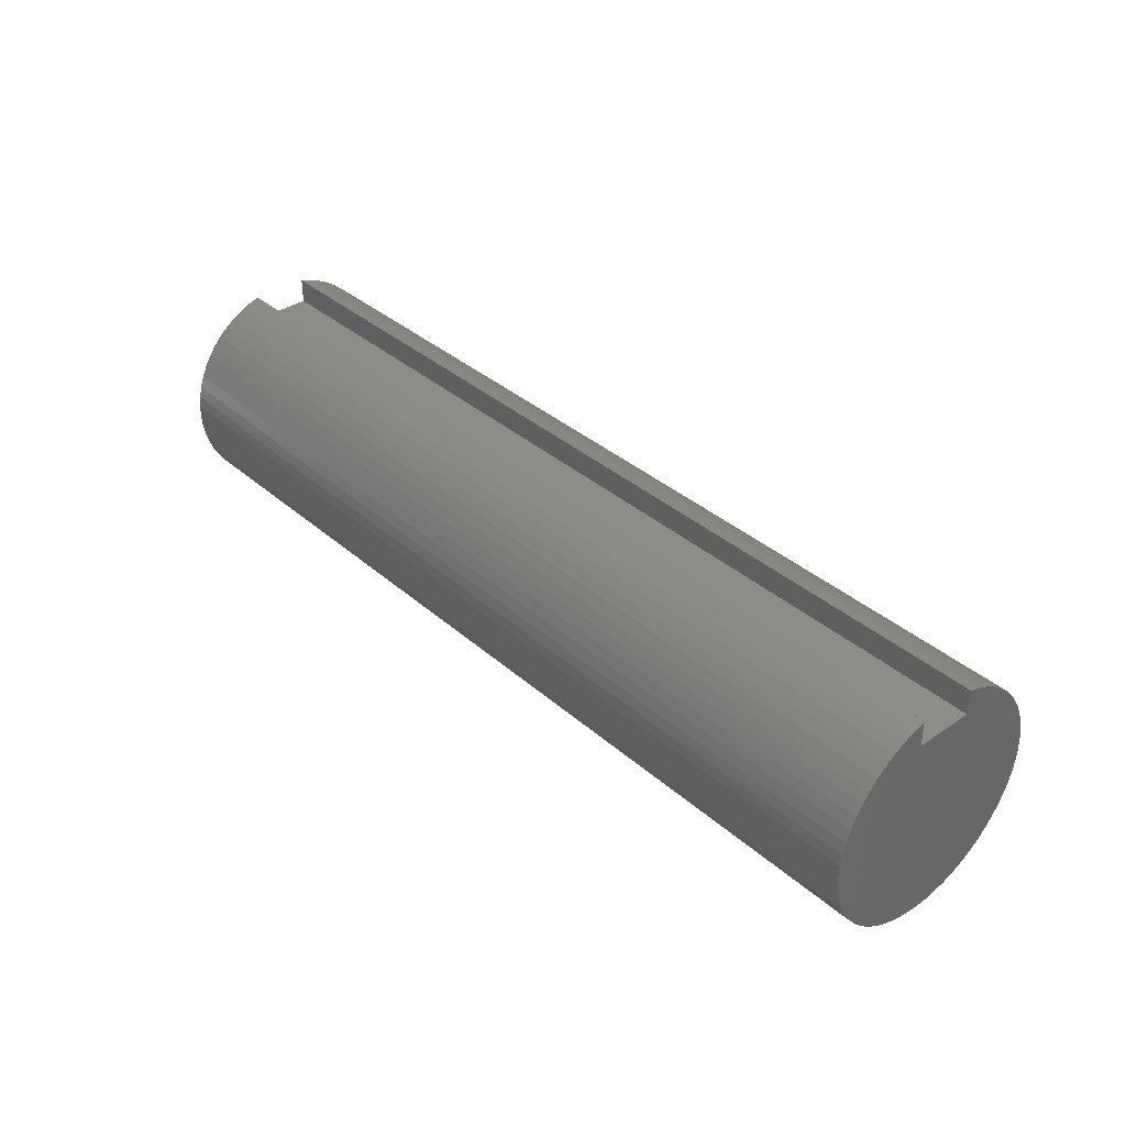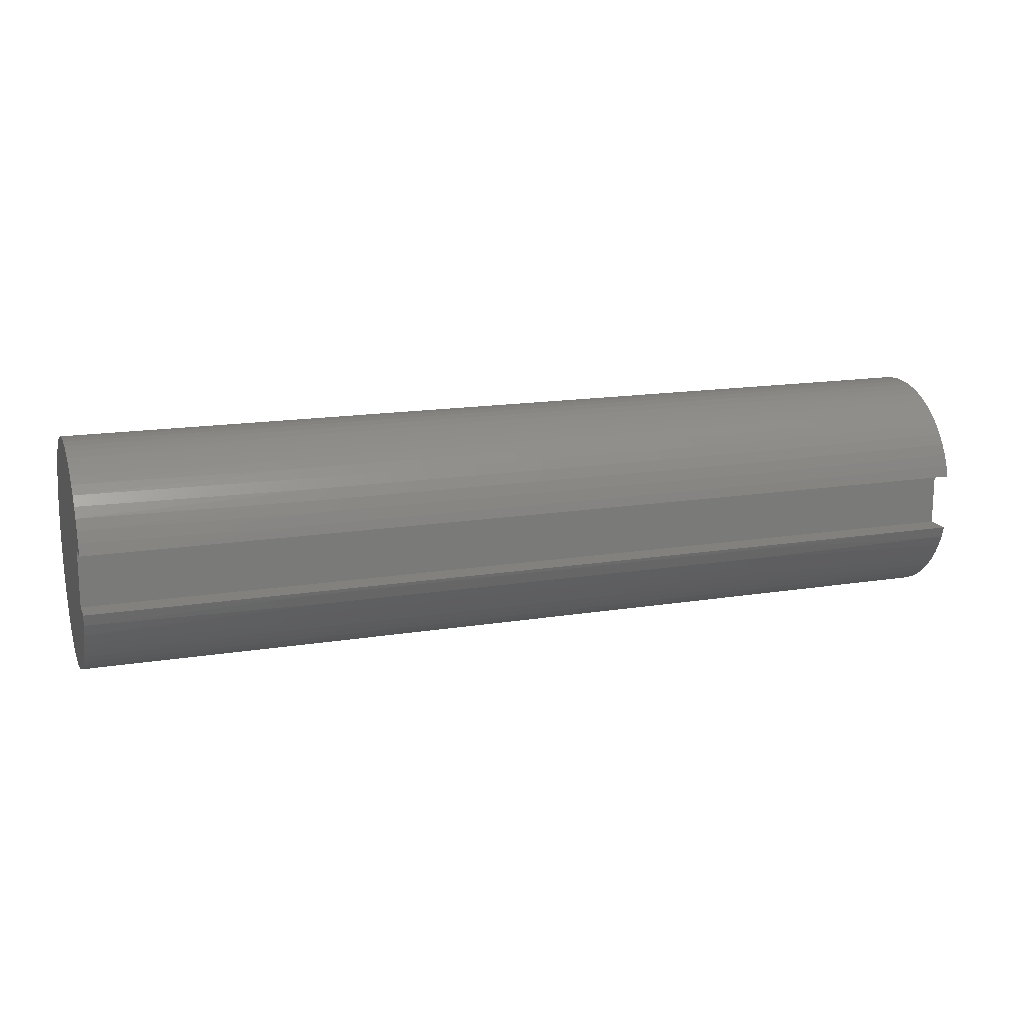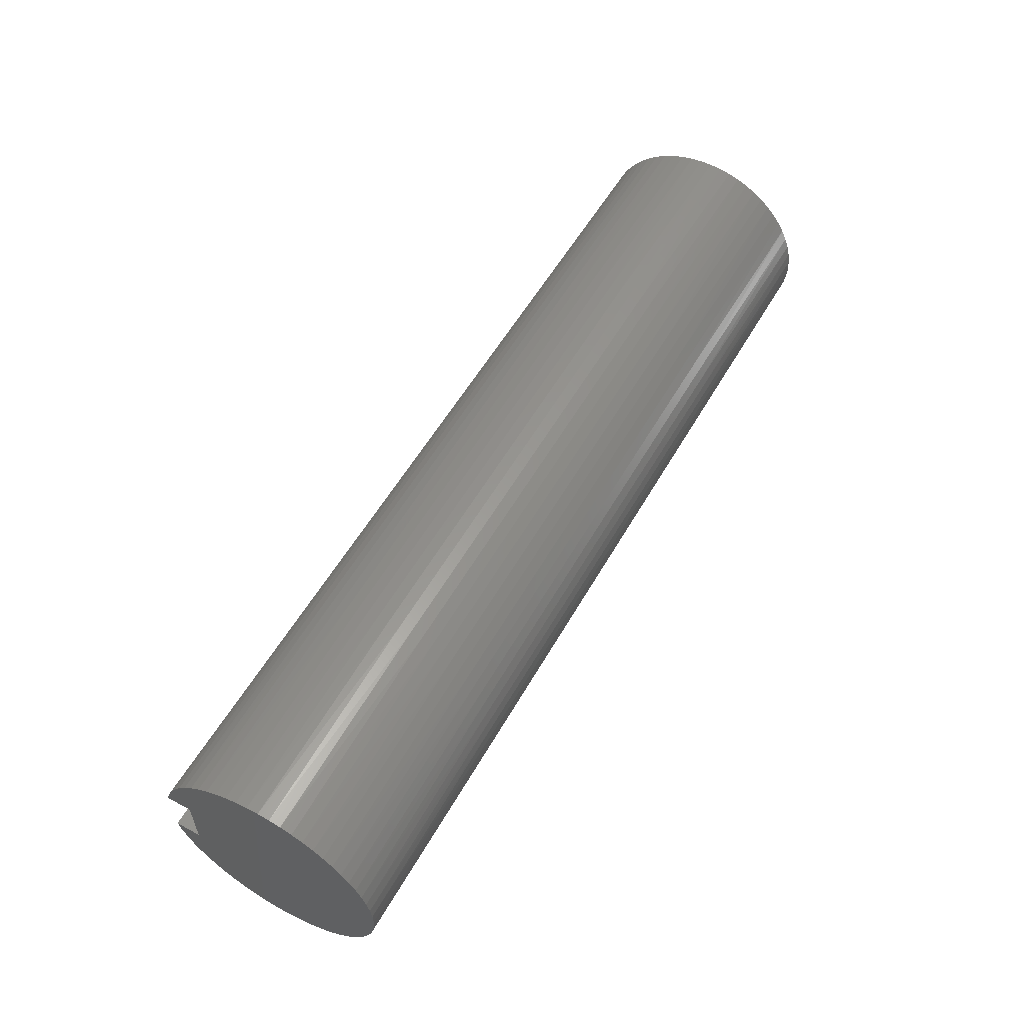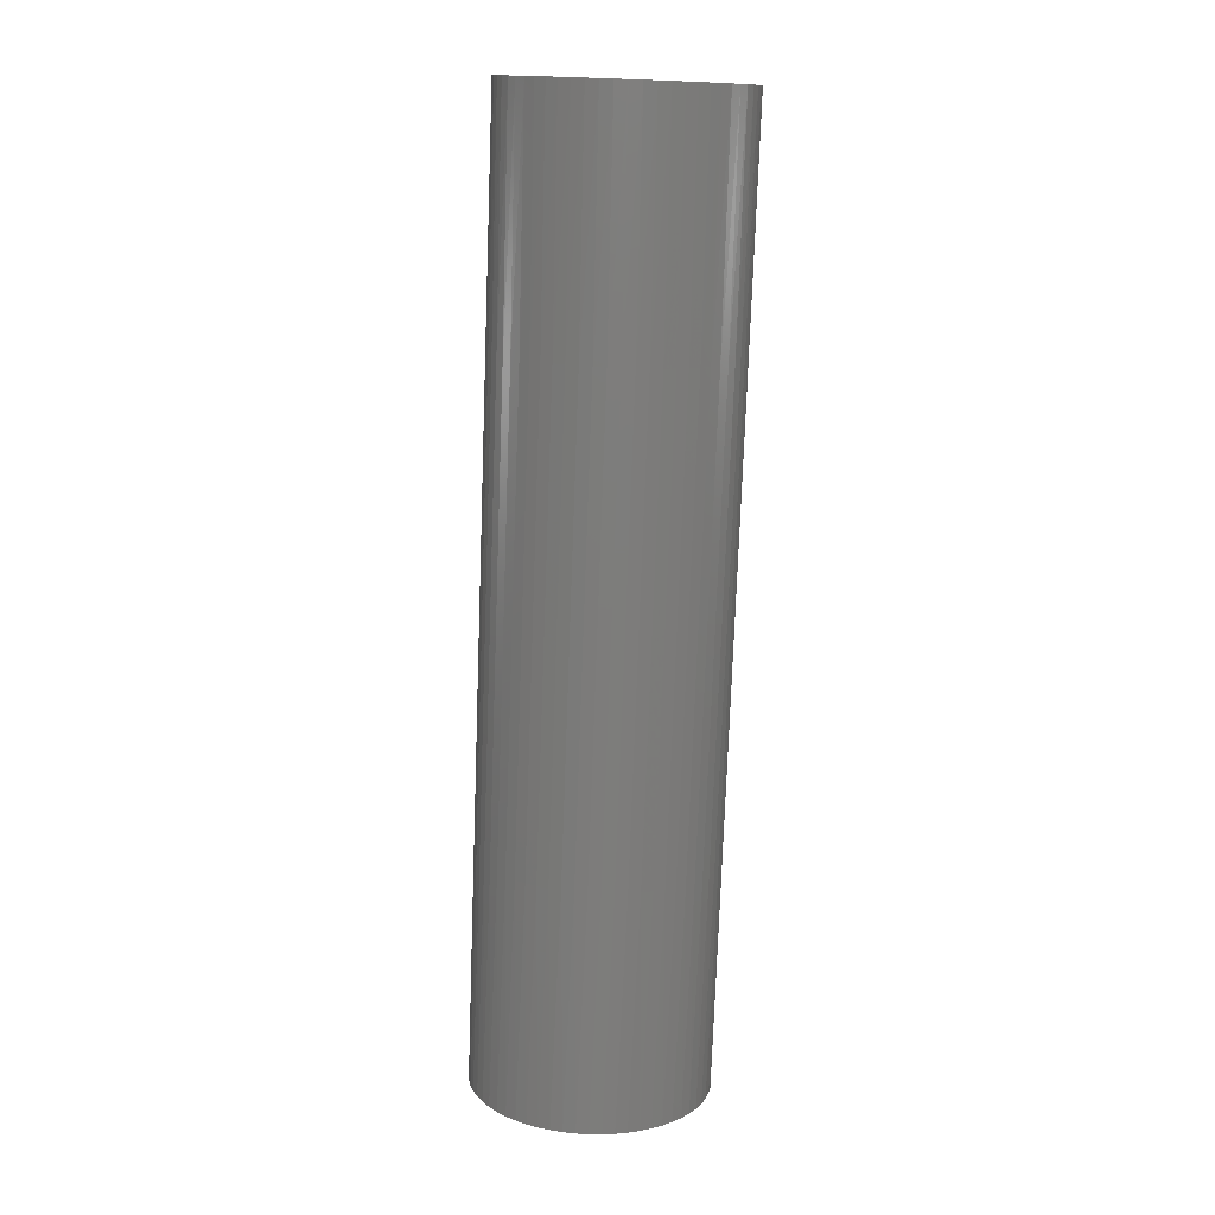
<metadata>
{"format":"stl","ext":"stl","renderer":"f3d","projection":"perspective","resolution":1024,"background":"white","views":[{"elev":36.5,"azim":-131.6,"up":"+Y"},{"elev":15.7,"azim":161.3,"up":"+Z"},{"elev":55.8,"azim":-60.6,"up":"+Z"},{"elev":-76.4,"azim":-92.1,"up":"+Y"}]}
</metadata>
<code>
# stl→obj: 286 verts, 568 faces
v 0 0.2812 -0.09375
v 0 0.2812 0.09375
v 3 0.2812 -0.09375
v 3 0.2812 0.09375
v 0 0.3631 -0.09375
v 3 0.3631 -0.09375
v 0 0.3515 0.1306
v 0.75 0.3542 0.1232
v 0 0.3631 0.09375
v 1.5 0.3542 0.1232
v 3 0.3631 0.09375
v 2.25 0.3542 0.1232
v 3 0.3515 0.1306
v 2.25 0.3396 0.159
v 3 0.3362 0.1662
v 2.25 0.3215 0.193
v 3 0.3173 0.1999
v 2.25 0.2999 0.2251
v 3 0.295 0.2315
v 2.25 0.2752 0.2547
v 3 0.2696 0.2607
v 2.25 0.2476 0.2817
v 3 0.2413 0.287
v 2.25 0.2173 0.3056
v 3 0.2105 0.3104
v 2.25 0.1847 0.3264
v 3 0.1774 0.3304
v 2.25 0.1502 0.3436
v 3 0.1424 0.3469
v 2.25 0.114 0.3572
v 3 0.1059 0.3597
v 2.25 0.07671 0.3671
v 3 0.06831 0.3687
v 2.25 0.03856 0.373
v 3 0.02997 0.3738
v 2.25 -0 0.375
v 3 -0.008686 0.3749
v 2.25 -0.03856 0.373
v 3 -0.04725 0.372
v 2.25 -0.07671 0.3671
v 3 -0.08532 0.3652
v 2.25 -0.114 0.3572
v 3 -0.1225 0.3544
v 2.25 -0.1502 0.3436
v 3 -0.1583 0.3399
v 2.25 -0.1847 0.3264
v 3 -0.1925 0.3218
v 2.25 -0.2173 0.3056
v 3 -0.2246 0.3003
v 2.25 -0.2476 0.2817
v 3 -0.2543 0.2756
v 2.25 -0.2752 0.2547
v 3 -0.2814 0.2479
v 2.25 -0.2999 0.2251
v 3 -0.3054 0.2176
v 2.25 -0.3215 0.193
v 3 -0.3262 0.185
v 2.25 -0.3396 0.159
v 3 -0.3435 0.1504
v 2.25 -0.3542 0.1232
v 3 -0.3572 0.1142
v 2.25 -0.365 0.08613
v 3 -0.367 0.07683
v 2.25 -0.3719 0.04815
v 3 -0.373 0.03862
v 2.25 -0.3749 0.009655
v 3 -0.375 0
v 2.25 -0.3739 -0.02894
v 3 -0.373 -0.03862
v 2.25 -0.3689 -0.06723
v 3 -0.367 -0.07683
v 2.25 -0.3601 -0.1048
v 3 -0.3572 -0.1142
v 2.25 -0.3474 -0.1413
v 3 -0.3435 -0.1504
v 2.25 -0.331 -0.1762
v 3 -0.3262 -0.185
v 2.25 -0.3111 -0.2093
v 3 -0.3054 -0.2176
v 2.25 -0.288 -0.2402
v 3 -0.2814 -0.2479
v 2.25 -0.2617 -0.2686
v 3 -0.2543 -0.2756
v 2.25 -0.2327 -0.294
v 3 -0.2246 -0.3003
v 2.25 -0.2013 -0.3164
v 3 -0.1925 -0.3218
v 2.25 -0.1677 -0.3354
v 3 -0.1583 -0.3399
v 2.25 -0.1323 -0.3509
v 3 -0.1225 -0.3544
v 2.25 -0.0955 -0.3626
v 3 -0.08532 -0.3652
v 2.25 -0.05771 -0.3705
v 3 -0.04725 -0.372
v 2.25 -0.0193 -0.3745
v 3 -0.008686 -0.3749
v 2.25 0.0193 -0.3745
v 3 0.02997 -0.3738
v 2.25 0.05771 -0.3705
v 3 0.06831 -0.3687
v 2.25 0.0955 -0.3626
v 3 0.1059 -0.3597
v 2.25 0.1323 -0.3509
v 3 0.1424 -0.3469
v 2.25 0.1677 -0.3354
v 3 0.1774 -0.3304
v 2.25 0.2013 -0.3164
v 3 0.2105 -0.3104
v 2.25 0.2327 -0.294
v 3 0.2413 -0.287
v 2.25 0.2617 -0.2686
v 3 0.2696 -0.2607
v 2.25 0.288 -0.2402
v 3 0.295 -0.2315
v 2.25 0.3111 -0.2093
v 3 0.3173 -0.1999
v 2.25 0.331 -0.1762
v 3 0.3362 -0.1662
v 2.25 0.3474 -0.1413
v 3 0.3515 -0.1306
v 2.25 0.3601 -0.1048
v 1.5 0.3601 -0.1048
v 0.75 0.3601 -0.1048
v 0 0.3515 -0.1306
v 0.75 0.3474 -0.1413
v 0 0.3362 -0.1662
v 0.75 0.331 -0.1762
v 0 0.3173 -0.1999
v 0.75 0.3111 -0.2093
v 0 0.295 -0.2315
v 0.75 0.288 -0.2402
v 0 0.2696 -0.2607
v 0.75 0.2617 -0.2686
v 0 0.2413 -0.287
v 0.75 0.2327 -0.294
v 0 0.2105 -0.3104
v 0.75 0.2013 -0.3164
v 0 0.1774 -0.3304
v 0.75 0.1677 -0.3354
v 0 0.1424 -0.3469
v 0.75 0.1323 -0.3509
v 0 0.1059 -0.3597
v 0.75 0.0955 -0.3626
v 0 0.06831 -0.3687
v 0.75 0.05771 -0.3705
v 0 0.02997 -0.3738
v 0.75 0.0193 -0.3745
v 0 -0.008686 -0.3749
v 0.75 -0.0193 -0.3745
v 0 -0.04725 -0.372
v 0.75 -0.05771 -0.3705
v 0 -0.08532 -0.3652
v 0.75 -0.0955 -0.3626
v 0 -0.1225 -0.3544
v 0.75 -0.1323 -0.3509
v 0 -0.1583 -0.3399
v 0.75 -0.1677 -0.3354
v 0 -0.1925 -0.3218
v 0.75 -0.2013 -0.3164
v 0 -0.2246 -0.3003
v 0.75 -0.2327 -0.294
v 0 -0.2543 -0.2756
v 0.75 -0.2617 -0.2686
v 0 -0.2814 -0.2479
v 0.75 -0.288 -0.2402
v 0 -0.3054 -0.2176
v 0.75 -0.3111 -0.2093
v 0 -0.3262 -0.185
v 0.75 -0.331 -0.1762
v 0 -0.3435 -0.1504
v 0.75 -0.3474 -0.1413
v 0 -0.3572 -0.1142
v 0.75 -0.3601 -0.1048
v 0 -0.367 -0.07683
v 0.75 -0.3689 -0.06723
v 0 -0.373 -0.03862
v 0.75 -0.3739 -0.02894
v 0 -0.375 0
v 0.75 -0.3749 0.009655
v 0 -0.373 0.03862
v 0.75 -0.3719 0.04815
v 0 -0.367 0.07683
v 0.75 -0.365 0.08613
v 0 -0.3572 0.1142
v 0.75 -0.3542 0.1232
v 0 -0.3435 0.1504
v 0.75 -0.3396 0.159
v 0 -0.3262 0.185
v 0.75 -0.3215 0.193
v 0 -0.3054 0.2176
v 0.75 -0.2999 0.2251
v 0 -0.2814 0.2479
v 0.75 -0.2752 0.2547
v 0 -0.2543 0.2756
v 0.75 -0.2476 0.2817
v 0 -0.2246 0.3003
v 0.75 -0.2173 0.3056
v 0 -0.1925 0.3218
v 0.75 -0.1847 0.3264
v 0 -0.1583 0.3399
v 0.75 -0.1502 0.3436
v 0 -0.1225 0.3544
v 0.75 -0.114 0.3572
v 0 -0.08532 0.3652
v 0.75 -0.07671 0.3671
v 0 -0.04725 0.372
v 0.75 -0.03856 0.373
v 0 -0.008686 0.3749
v 0.75 0 0.375
v 0 0.02997 0.3738
v 0.75 0.03856 0.373
v 0 0.06831 0.3687
v 0.75 0.07671 0.3671
v 0 0.1059 0.3597
v 0.75 0.114 0.3572
v 0 0.1424 0.3469
v 0.75 0.1502 0.3436
v 0 0.1774 0.3304
v 0.75 0.1847 0.3264
v 0 0.2105 0.3104
v 0.75 0.2173 0.3056
v 0 0.2413 0.287
v 0.75 0.2476 0.2817
v 0 0.2696 0.2607
v 0.75 0.2752 0.2547
v 0 0.295 0.2315
v 0.75 0.2999 0.2251
v 0 0.3173 0.1999
v 0.75 0.3215 0.193
v 0 0.3362 0.1662
v 0.75 0.3396 0.159
v 1.5 0 0.375
v 1.5 0.03856 0.373
v 1.5 0.07671 0.3671
v 1.5 0.114 0.3572
v 1.5 0.1502 0.3436
v 1.5 0.1847 0.3264
v 1.5 0.2173 0.3056
v 1.5 0.2476 0.2817
v 1.5 0.2752 0.2547
v 1.5 0.2999 0.2251
v 1.5 0.3215 0.193
v 1.5 0.3396 0.159
v 1.5 -0.03856 0.373
v 1.5 -0.07671 0.3671
v 1.5 -0.114 0.3572
v 1.5 -0.1502 0.3436
v 1.5 -0.1847 0.3264
v 1.5 -0.2173 0.3056
v 1.5 -0.2476 0.2817
v 1.5 -0.2752 0.2547
v 1.5 -0.2999 0.2251
v 1.5 -0.3215 0.193
v 1.5 -0.3396 0.159
v 1.5 -0.3542 0.1232
v 1.5 -0.365 0.08613
v 1.5 -0.3719 0.04815
v 1.5 -0.3749 0.009655
v 1.5 -0.3739 -0.02894
v 1.5 -0.3689 -0.06723
v 1.5 -0.3601 -0.1048
v 1.5 -0.3474 -0.1413
v 1.5 -0.331 -0.1762
v 1.5 -0.3111 -0.2093
v 1.5 -0.288 -0.2402
v 1.5 -0.2617 -0.2686
v 1.5 -0.2327 -0.294
v 1.5 -0.2013 -0.3164
v 1.5 -0.1677 -0.3354
v 1.5 -0.1323 -0.3509
v 1.5 -0.0955 -0.3626
v 1.5 -0.05771 -0.3705
v 1.5 -0.0193 -0.3745
v 1.5 0.0193 -0.3745
v 1.5 0.05771 -0.3705
v 1.5 0.0955 -0.3626
v 1.5 0.1323 -0.3509
v 1.5 0.1677 -0.3354
v 1.5 0.2013 -0.3164
v 1.5 0.2327 -0.294
v 1.5 0.2617 -0.2686
v 1.5 0.288 -0.2402
v 1.5 0.3111 -0.2093
v 1.5 0.331 -0.1762
v 1.5 0.3474 -0.1413
f 1 2 3
f 3 2 4
f 1 3 5
f 5 3 6
f 7 8 9
f 9 8 10
f 9 10 11
f 11 10 12
f 11 12 13
f 13 12 14
f 13 14 15
f 15 14 16
f 15 16 17
f 17 16 18
f 17 18 19
f 19 18 20
f 19 20 21
f 21 20 22
f 21 22 23
f 23 22 24
f 23 24 25
f 25 24 26
f 25 26 27
f 27 26 28
f 27 28 29
f 29 28 30
f 29 30 31
f 31 30 32
f 31 32 33
f 33 32 34
f 33 34 35
f 35 34 36
f 35 36 37
f 37 36 38
f 37 38 39
f 39 38 40
f 39 40 41
f 41 40 42
f 41 42 43
f 43 42 44
f 43 44 45
f 45 44 46
f 45 46 47
f 47 46 48
f 47 48 49
f 49 48 50
f 49 50 51
f 51 50 52
f 51 52 53
f 53 52 54
f 53 54 55
f 55 54 56
f 55 56 57
f 57 56 58
f 57 58 59
f 59 58 60
f 59 60 61
f 61 60 62
f 61 62 63
f 63 62 64
f 63 64 65
f 65 64 66
f 65 66 67
f 67 66 68
f 67 68 69
f 69 68 70
f 69 70 71
f 71 70 72
f 71 72 73
f 73 72 74
f 73 74 75
f 75 74 76
f 75 76 77
f 77 76 78
f 77 78 79
f 79 78 80
f 79 80 81
f 81 80 82
f 81 82 83
f 83 82 84
f 83 84 85
f 85 84 86
f 85 86 87
f 87 86 88
f 87 88 89
f 89 88 90
f 89 90 91
f 91 90 92
f 91 92 93
f 93 92 94
f 93 94 95
f 95 94 96
f 95 96 97
f 97 96 98
f 97 98 99
f 99 98 100
f 99 100 101
f 101 100 102
f 101 102 103
f 103 102 104
f 103 104 105
f 105 104 106
f 105 106 107
f 107 106 108
f 107 108 109
f 109 108 110
f 109 110 111
f 111 110 112
f 111 112 113
f 113 112 114
f 113 114 115
f 115 114 116
f 115 116 117
f 117 116 118
f 117 118 119
f 119 118 120
f 119 120 121
f 121 120 122
f 121 122 6
f 6 122 123
f 6 123 5
f 5 123 124
f 5 124 125
f 125 124 126
f 125 126 127
f 127 126 128
f 127 128 129
f 129 128 130
f 129 130 131
f 131 130 132
f 131 132 133
f 133 132 134
f 133 134 135
f 135 134 136
f 135 136 137
f 137 136 138
f 137 138 139
f 139 138 140
f 139 140 141
f 141 140 142
f 141 142 143
f 143 142 144
f 143 144 145
f 145 144 146
f 145 146 147
f 147 146 148
f 147 148 149
f 149 148 150
f 149 150 151
f 151 150 152
f 151 152 153
f 153 152 154
f 153 154 155
f 155 154 156
f 155 156 157
f 157 156 158
f 157 158 159
f 159 158 160
f 159 160 161
f 161 160 162
f 161 162 163
f 163 162 164
f 163 164 165
f 165 164 166
f 165 166 167
f 167 166 168
f 167 168 169
f 169 168 170
f 169 170 171
f 171 170 172
f 171 172 173
f 173 172 174
f 173 174 175
f 175 174 176
f 175 176 177
f 177 176 178
f 177 178 179
f 179 178 180
f 179 180 181
f 181 180 182
f 181 182 183
f 183 182 184
f 183 184 185
f 185 184 186
f 185 186 187
f 187 186 188
f 187 188 189
f 189 188 190
f 189 190 191
f 191 190 192
f 191 192 193
f 193 192 194
f 193 194 195
f 195 194 196
f 195 196 197
f 197 196 198
f 197 198 199
f 199 198 200
f 199 200 201
f 201 200 202
f 201 202 203
f 203 202 204
f 203 204 205
f 205 204 206
f 205 206 207
f 207 206 208
f 207 208 209
f 209 208 210
f 209 210 211
f 211 210 212
f 211 212 213
f 213 212 214
f 213 214 215
f 215 214 216
f 215 216 217
f 217 216 218
f 217 218 219
f 219 218 220
f 219 220 221
f 221 220 222
f 221 222 223
f 223 222 224
f 223 224 225
f 225 224 226
f 225 226 227
f 227 226 228
f 227 228 229
f 229 228 230
f 229 230 231
f 231 230 232
f 231 232 7
f 7 232 8
f 210 233 212
f 212 233 234
f 212 234 214
f 214 234 235
f 214 235 216
f 216 235 236
f 216 236 218
f 218 236 237
f 218 237 220
f 220 237 238
f 220 238 222
f 222 238 239
f 222 239 224
f 224 239 240
f 224 240 226
f 226 240 241
f 226 241 228
f 228 241 242
f 228 242 230
f 230 242 243
f 230 243 232
f 232 243 244
f 232 244 8
f 8 244 10
f 233 36 234
f 234 36 34
f 234 34 235
f 235 34 32
f 235 32 236
f 236 32 30
f 236 30 237
f 237 30 28
f 237 28 238
f 238 28 26
f 238 26 239
f 239 26 24
f 239 24 240
f 240 24 22
f 240 22 241
f 241 22 20
f 241 20 242
f 242 20 18
f 242 18 243
f 243 18 16
f 243 16 244
f 244 16 14
f 244 14 10
f 10 14 12
f 233 210 245
f 245 210 208
f 245 208 246
f 246 208 206
f 246 206 247
f 247 206 204
f 247 204 248
f 248 204 202
f 248 202 249
f 249 202 200
f 249 200 250
f 250 200 198
f 250 198 251
f 251 198 196
f 251 196 252
f 252 196 194
f 252 194 253
f 253 194 192
f 253 192 254
f 254 192 190
f 254 190 255
f 255 190 188
f 255 188 256
f 256 188 186
f 256 186 257
f 257 186 184
f 257 184 258
f 258 184 182
f 258 182 259
f 259 182 180
f 259 180 260
f 260 180 178
f 260 178 261
f 261 178 176
f 261 176 262
f 262 176 174
f 262 174 263
f 263 174 172
f 263 172 264
f 264 172 170
f 264 170 265
f 265 170 168
f 265 168 266
f 266 168 166
f 266 166 267
f 267 166 164
f 267 164 268
f 268 164 162
f 268 162 269
f 269 162 160
f 269 160 270
f 270 160 158
f 270 158 271
f 271 158 156
f 271 156 272
f 272 156 154
f 272 154 273
f 273 154 152
f 273 152 274
f 274 152 150
f 274 150 275
f 275 150 148
f 275 148 276
f 276 148 146
f 276 146 277
f 277 146 144
f 277 144 278
f 278 144 142
f 278 142 279
f 279 142 140
f 279 140 280
f 280 140 138
f 280 138 281
f 281 138 136
f 281 136 282
f 282 136 134
f 282 134 283
f 283 134 132
f 283 132 284
f 284 132 130
f 284 130 285
f 285 130 128
f 285 128 286
f 286 128 126
f 286 126 123
f 123 126 124
f 36 233 38
f 38 233 245
f 38 245 40
f 40 245 246
f 40 246 42
f 42 246 247
f 42 247 44
f 44 247 248
f 44 248 46
f 46 248 249
f 46 249 48
f 48 249 250
f 48 250 50
f 50 250 251
f 50 251 52
f 52 251 252
f 52 252 54
f 54 252 253
f 54 253 56
f 56 253 254
f 56 254 58
f 58 254 255
f 58 255 60
f 60 255 256
f 60 256 62
f 62 256 257
f 62 257 64
f 64 257 258
f 64 258 66
f 66 258 259
f 66 259 68
f 68 259 260
f 68 260 70
f 70 260 261
f 70 261 72
f 72 261 262
f 72 262 74
f 74 262 263
f 74 263 76
f 76 263 264
f 76 264 78
f 78 264 265
f 78 265 80
f 80 265 266
f 80 266 82
f 82 266 267
f 82 267 84
f 84 267 268
f 84 268 86
f 86 268 269
f 86 269 88
f 88 269 270
f 88 270 90
f 90 270 271
f 90 271 92
f 92 271 272
f 92 272 94
f 94 272 273
f 94 273 96
f 96 273 274
f 96 274 98
f 98 274 275
f 98 275 100
f 100 275 276
f 100 276 102
f 102 276 277
f 102 277 104
f 104 277 278
f 104 278 106
f 106 278 279
f 106 279 108
f 108 279 280
f 108 280 110
f 110 280 281
f 110 281 112
f 112 281 282
f 112 282 114
f 114 282 283
f 114 283 116
f 116 283 284
f 116 284 118
f 118 284 285
f 118 285 120
f 120 285 286
f 120 286 122
f 122 286 123
f 9 11 2
f 2 11 4
f 11 13 4
f 4 13 15
f 4 15 17
f 17 19 4
f 4 19 21
f 4 21 23
f 23 25 4
f 4 25 27
f 4 27 29
f 29 31 4
f 4 31 33
f 4 33 35
f 35 37 4
f 4 37 39
f 4 39 41
f 41 43 4
f 4 43 45
f 4 45 89
f 89 45 87
f 87 45 47
f 87 47 85
f 85 47 49
f 85 49 83
f 83 49 51
f 83 51 81
f 81 51 53
f 81 53 79
f 79 53 55
f 79 55 77
f 77 55 57
f 77 57 75
f 75 57 59
f 75 59 73
f 73 59 61
f 73 61 71
f 71 61 63
f 71 63 69
f 69 63 65
f 69 65 67
f 4 89 3
f 3 89 91
f 3 91 93
f 93 95 3
f 3 95 97
f 3 97 99
f 99 101 3
f 3 101 103
f 3 103 105
f 105 107 3
f 3 107 109
f 3 109 111
f 111 113 3
f 3 113 115
f 3 115 117
f 117 119 3
f 3 119 121
f 3 121 6
f 9 2 7
f 7 2 231
f 231 2 229
f 229 2 227
f 227 2 225
f 225 2 223
f 223 2 221
f 221 2 219
f 219 2 217
f 217 2 215
f 215 2 213
f 213 2 211
f 211 2 209
f 209 2 207
f 207 2 205
f 205 2 203
f 203 2 201
f 201 2 1
f 201 1 157
f 157 1 155
f 155 1 153
f 153 1 151
f 151 1 149
f 149 1 147
f 147 1 145
f 145 1 143
f 143 1 141
f 141 1 139
f 139 1 137
f 137 1 135
f 135 1 133
f 133 1 131
f 131 1 129
f 129 1 127
f 127 1 125
f 125 1 5
f 201 157 199
f 199 157 159
f 199 159 197
f 197 159 161
f 197 161 195
f 195 161 163
f 195 163 193
f 193 163 165
f 193 165 191
f 191 165 167
f 191 167 189
f 189 167 169
f 189 169 187
f 187 169 171
f 187 171 185
f 185 171 173
f 185 173 183
f 183 173 175
f 183 175 181
f 181 175 177
f 181 177 179

</code>
